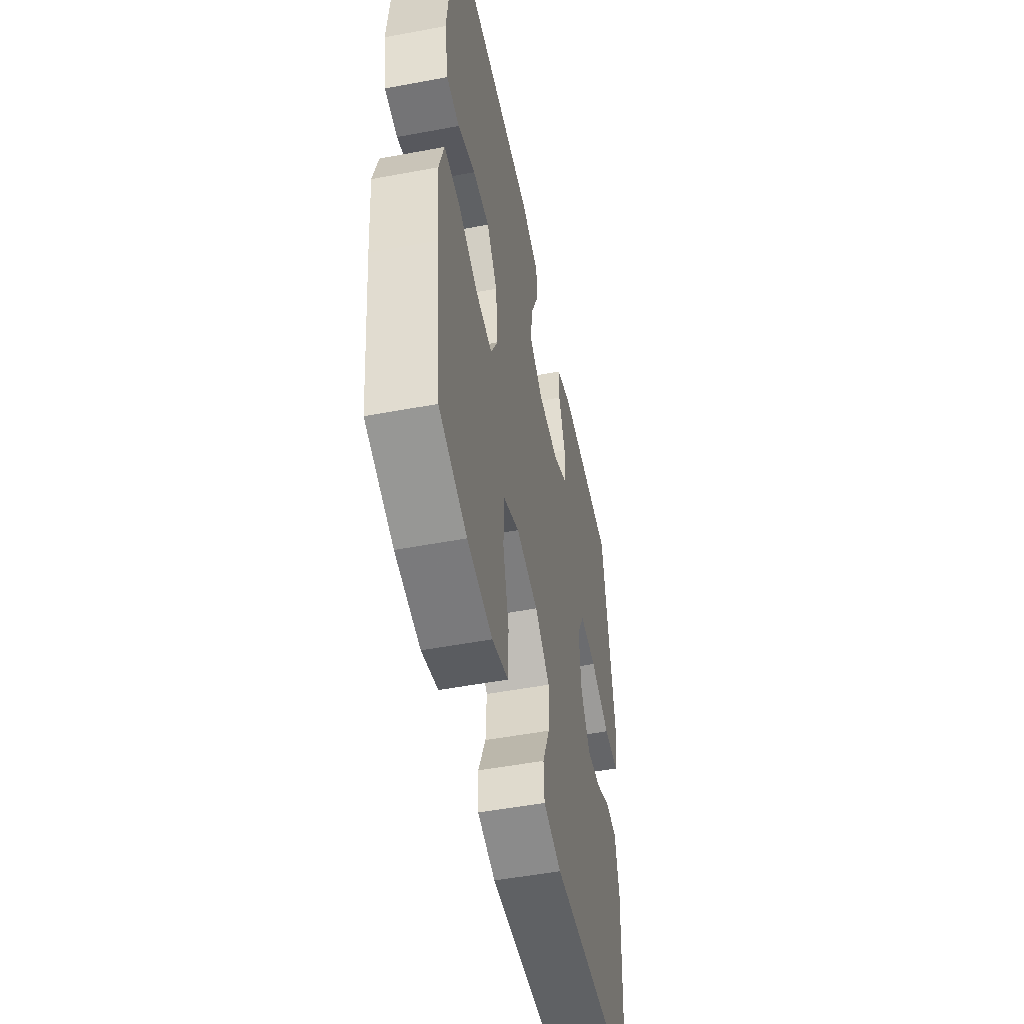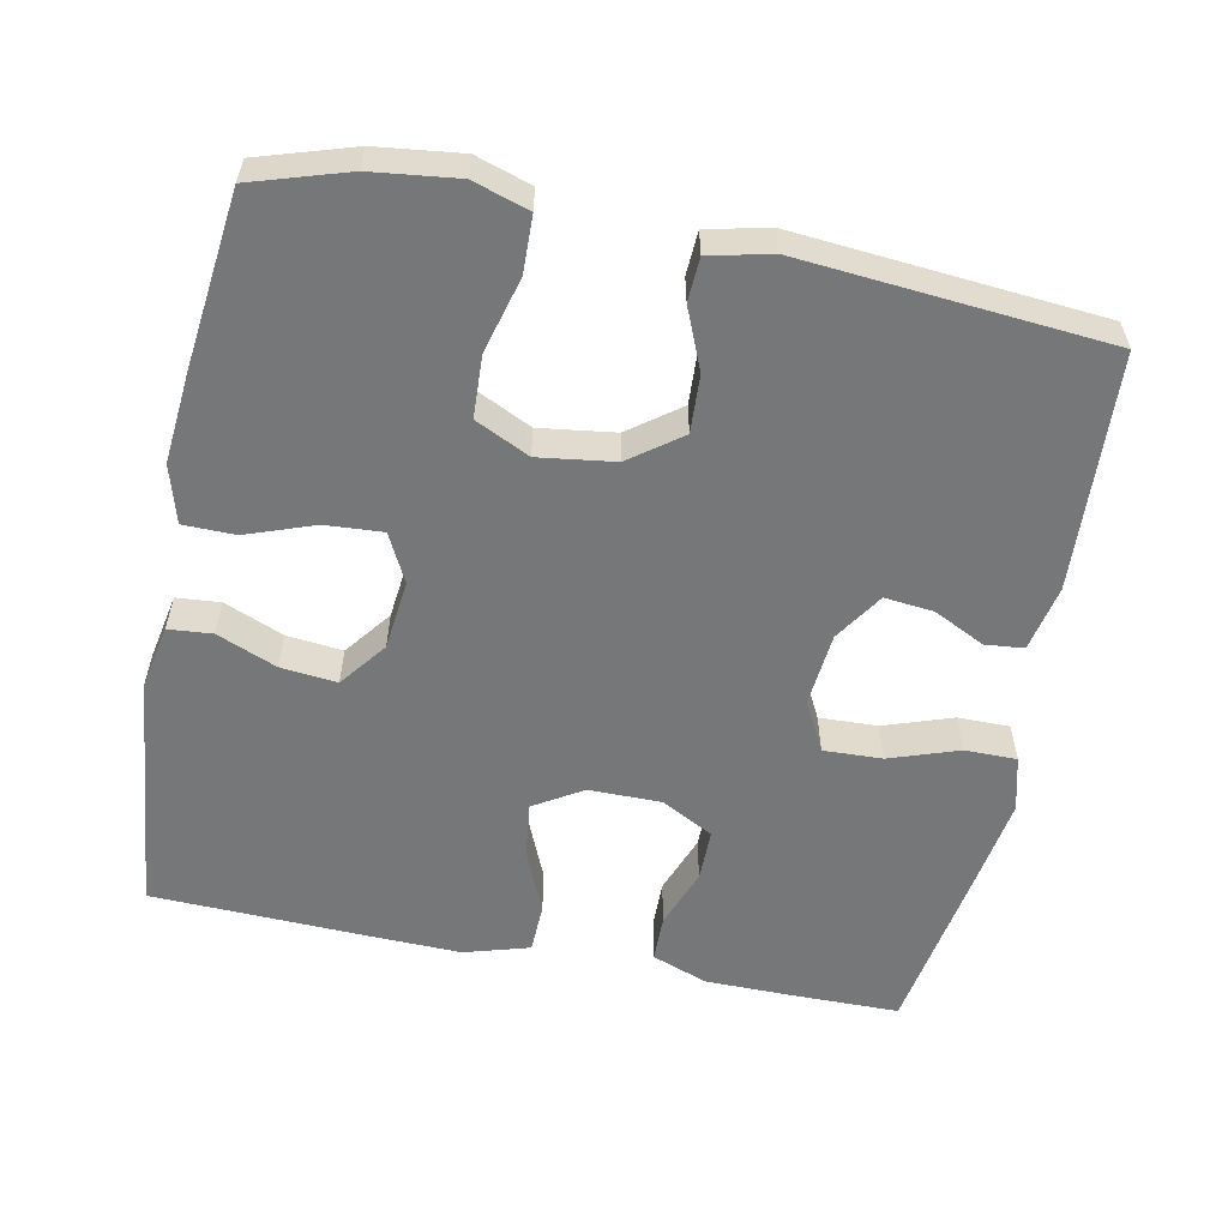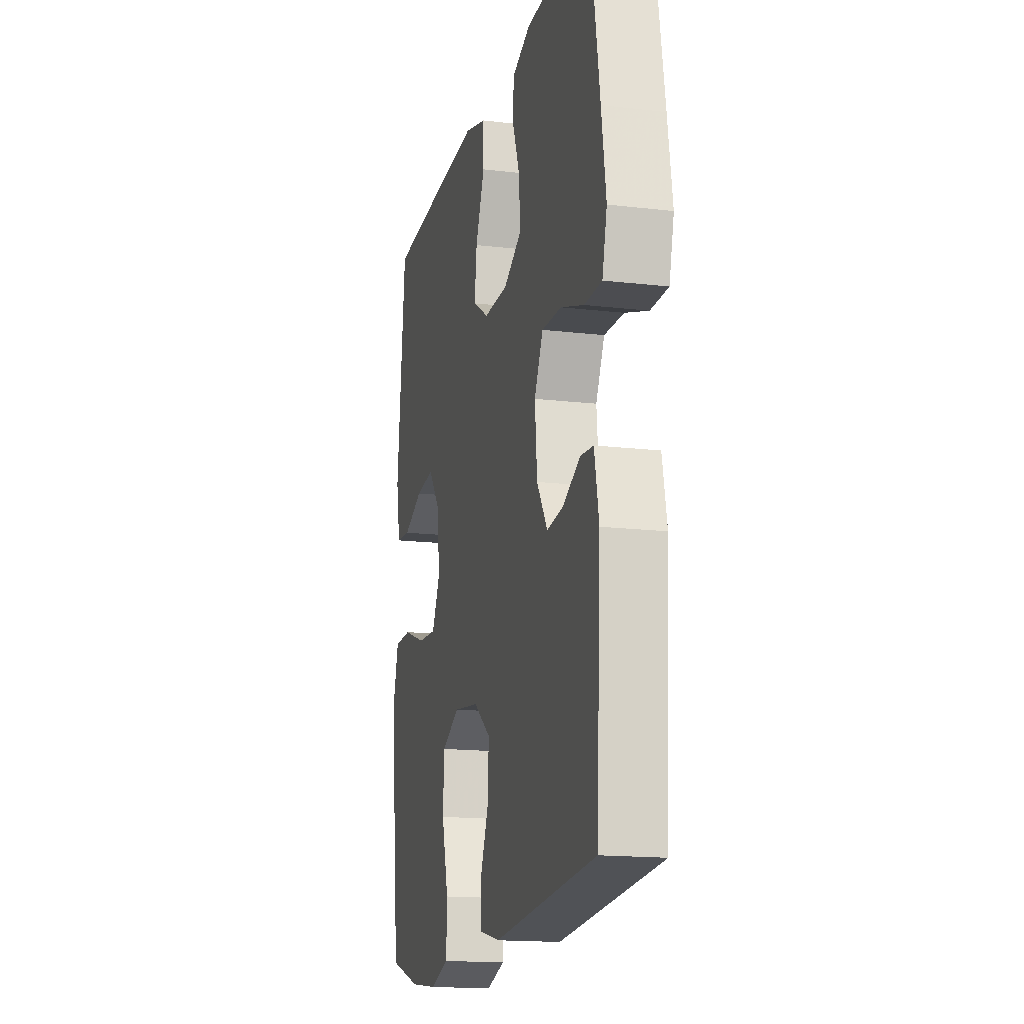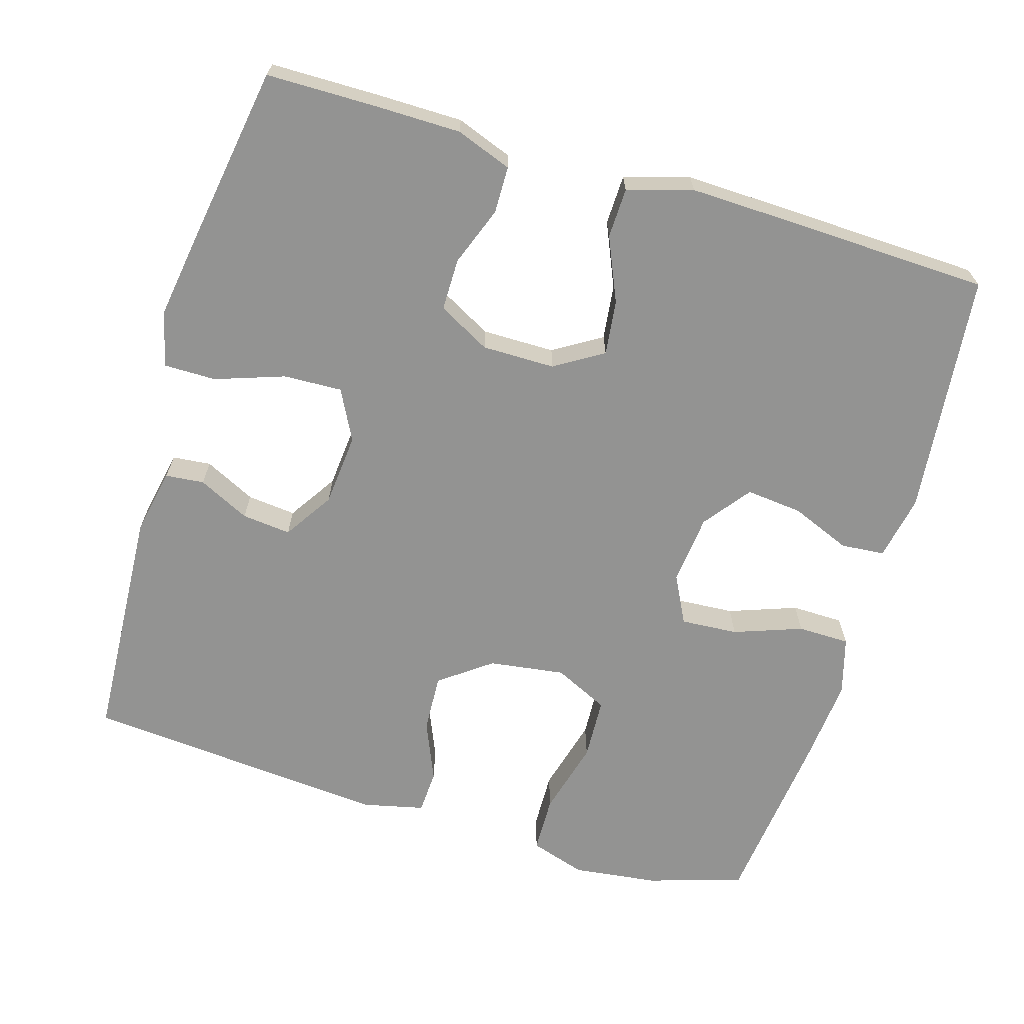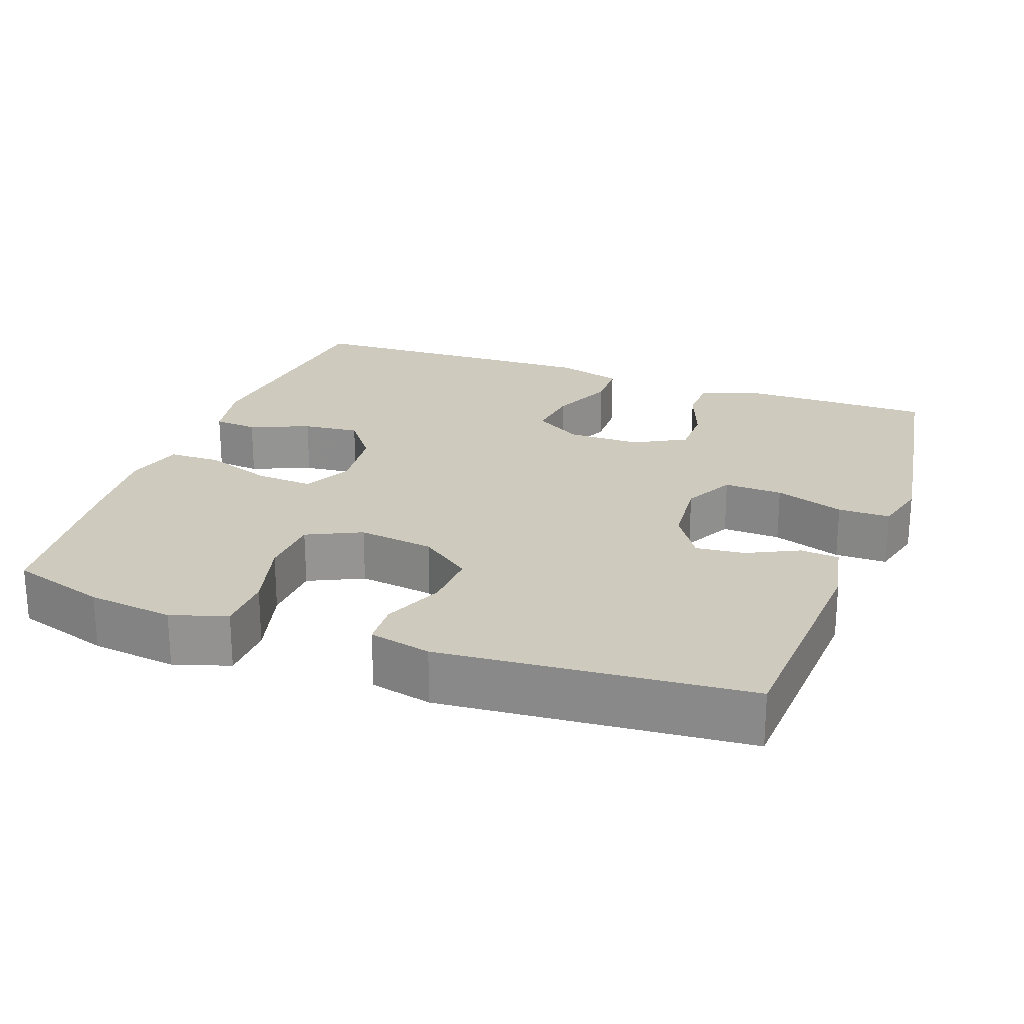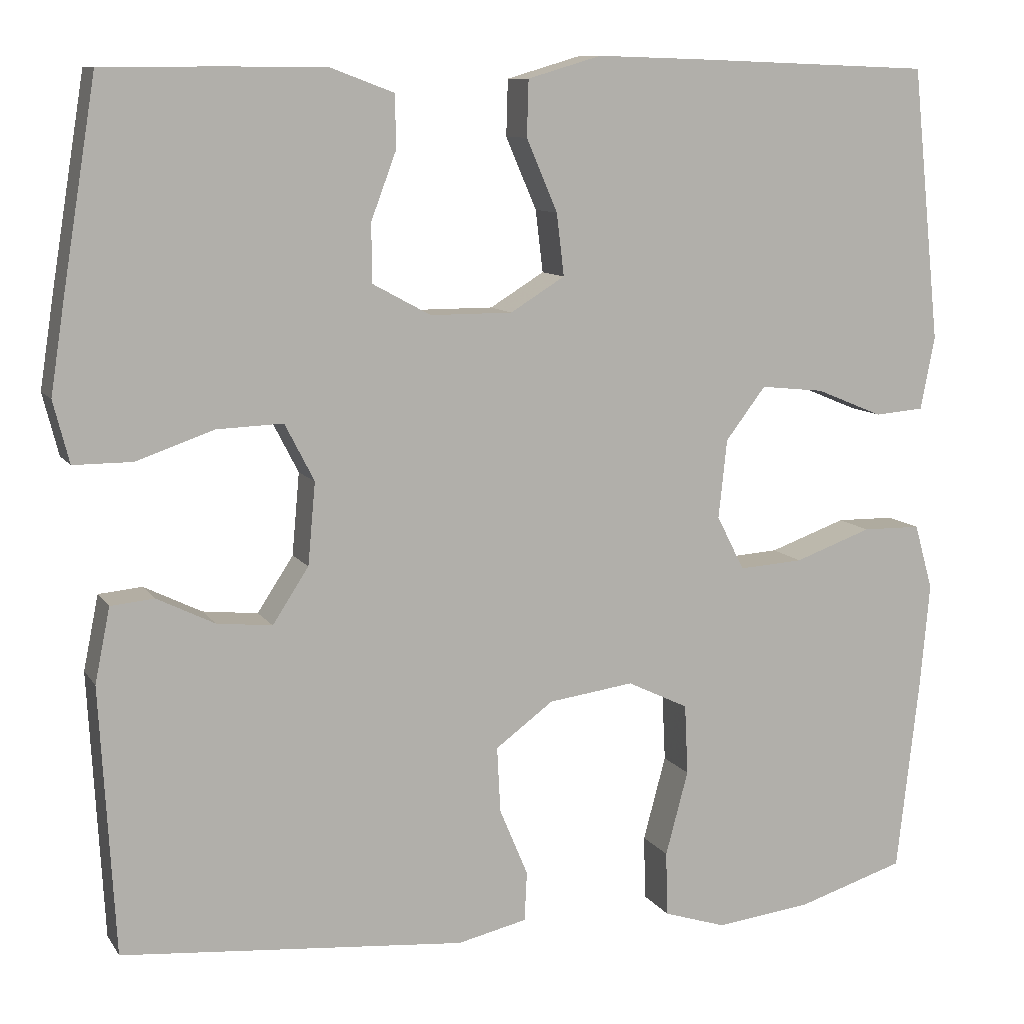
<metadata>
{"format":"obj","ext":"obj","renderer":"f3d","projection":"perspective","resolution":1024,"background":"white","views":[{"elev":-51.6,"azim":101.5,"up":"+Z"},{"elev":-57.1,"azim":168.6,"up":"+Y"},{"elev":-16.2,"azim":-103.6,"up":"+Z"},{"elev":-66.7,"azim":-16.6,"up":"+Y"},{"elev":23.2,"azim":-160.0,"up":"+Y"},{"elev":9.8,"azim":-19.9,"up":"+Z"}]}
</metadata>
<code>
v -0.5 0.07 -0.5
v -0.518 0.07 -0.181
v -0.5 0.07 -0.092
v -0.448 0.07 -0.087
v -0.379 0.07 -0.121
v -0.313 0.07 -0.128
v -0.27 0.07 -0.062
v -0.261 0.07 0.036
v -0.296 0.07 0.104
v -0.375 0.07 0.101
v -0.468 0.07 0.069
v -0.538 0.07 0.069
v -0.557 0.07 0.143
v -0.539 0.07 0.26
v -0.5 0.07 0.5
v -0.353 0.07 0.501
v -0.237 0.07 0.5
v -0.162 0.07 0.472
v -0.161 0.07 0.409
v -0.191 0.07 0.329
v -0.191 0.07 0.259
v -0.121 0.07 0.221
v -0.023 0.07 0.221
v 0.042 0.07 0.261
v 0.033 0.07 0.335
v -0.004 0.07 0.421
v -0.002 0.07 0.488
v 0.086 0.07 0.514
v 0.222 0.07 0.51
v 0.5 0.07 0.5
v 0.534 0.07 0.172
v 0.517 0.07 0.085
v 0.458 0.07 0.08
v 0.378 0.07 0.113
v 0.302 0.07 0.121
v 0.254 0.07 0.058
v 0.244 0.07 -0.036
v 0.277 0.07 -0.101
v 0.354 0.07 -0.096
v 0.446 0.07 -0.063
v 0.516 0.07 -0.064
v 0.538 0.07 -0.142
v 0.527 0.07 -0.264
v 0.5 0.07 -0.5
v 0.372 0.07 -0.54
v 0.257 0.07 -0.554
v 0.182 0.07 -0.53
v 0.18 0.07 -0.453
v 0.207 0.07 -0.352
v 0.203 0.07 -0.268
v 0.13 0.07 -0.233
v 0.028 0.07 -0.247
v -0.041 0.07 -0.298
v -0.037 0.07 -0.376
v -0.003 0.07 -0.457
v -0.006 0.07 -0.516
v -0.089 0.07 -0.535
v -0.5 0 -0.5
v -0.518 0 -0.181
v -0.5 0 -0.092
v -0.448 0 -0.087
v -0.379 0 -0.121
v -0.313 0 -0.128
v -0.27 0 -0.062
v -0.261 0 0.036
v -0.296 0 0.104
v -0.375 0 0.101
v -0.468 0 0.069
v -0.538 0 0.069
v -0.557 0 0.143
v -0.539 0 0.26
v -0.5 0 0.5
v -0.353 0 0.501
v -0.237 0 0.5
v -0.162 0 0.472
v -0.161 0 0.409
v -0.191 0 0.329
v -0.191 0 0.259
v -0.121 0 0.221
v -0.023 0 0.221
v 0.042 0 0.261
v 0.033 0 0.335
v -0.004 0 0.421
v -0.002 0 0.488
v 0.086 0 0.514
v 0.222 0 0.51
v 0.5 0 0.5
v 0.534 0 0.172
v 0.517 0 0.085
v 0.458 0 0.08
v 0.378 0 0.113
v 0.302 0 0.121
v 0.254 0 0.058
v 0.244 0 -0.036
v 0.277 0 -0.101
v 0.354 0 -0.096
v 0.446 0 -0.063
v 0.516 0 -0.064
v 0.538 0 -0.142
v 0.527 0 -0.264
v 0.5 0 -0.5
v 0.372 0 -0.54
v 0.257 0 -0.554
v 0.182 0 -0.53
v 0.18 0 -0.453
v 0.207 0 -0.352
v 0.203 0 -0.268
v 0.13 0 -0.233
v 0.028 0 -0.247
v -0.041 0 -0.298
v -0.037 0 -0.376
v -0.003 0 -0.457
v -0.006 0 -0.516
v -0.089 0 -0.535
f 3 4 5
f 2 3 5
f 1 2 5
f 57 1 5
f 56 57 5
f 55 56 5
f 54 55 5
f 53 54 5 6
f 52 53 6 7
f 51 52 7 8
f 50 51 8 9
f 47 48 49
f 46 47 49
f 45 46 49
f 44 45 49
f 43 44 49
f 42 43 49
f 41 42 49
f 40 41 49
f 39 40 49
f 38 39 49 50
f 37 38 50 9
f 32 33 34
f 31 32 34
f 30 31 34
f 29 30 34
f 28 29 34
f 27 28 34
f 26 27 34
f 25 26 34
f 24 25 34 35
f 23 24 35 36
f 18 19 20
f 17 18 20
f 16 17 20
f 15 16 20
f 14 15 20
f 13 14 20
f 12 13 20
f 11 12 20
f 10 11 20
f 9 10 20 21
f 36 37 9
f 23 36 9
f 22 23 9
f 9 21 22
f 62 61 60
f 62 60 59
f 62 59 58
f 62 58 114
f 62 114 113
f 62 113 112
f 62 112 111
f 63 62 111 110
f 64 63 110 109
f 65 64 109 108
f 66 65 108 107
f 106 105 104
f 106 104 103
f 106 103 102
f 106 102 101
f 106 101 100
f 106 100 99
f 106 99 98
f 106 98 97
f 106 97 96
f 107 106 96 95
f 66 107 95 94
f 91 90 89
f 91 89 88
f 91 88 87
f 91 87 86
f 91 86 85
f 91 85 84
f 91 84 83
f 91 83 82
f 92 91 82 81
f 93 92 81 80
f 77 76 75
f 77 75 74
f 77 74 73
f 77 73 72
f 77 72 71
f 77 71 70
f 77 70 69
f 77 69 68
f 77 68 67
f 78 77 67 66
f 66 94 93
f 66 93 80
f 66 80 79
f 79 78 66
f 1 58 59 2
f 2 59 60 3
f 3 60 61 4
f 4 61 62 5
f 5 62 63 6
f 6 63 64 7
f 7 64 65 8
f 8 65 66 9
f 9 66 67 10
f 10 67 68 11
f 11 68 69 12
f 12 69 70 13
f 13 70 71 14
f 14 71 72 15
f 15 72 73 16
f 16 73 74 17
f 17 74 75 18
f 18 75 76 19
f 19 76 77 20
f 20 77 78 21
f 21 78 79 22
f 22 79 80 23
f 23 80 81 24
f 24 81 82 25
f 25 82 83 26
f 26 83 84 27
f 27 84 85 28
f 28 85 86 29
f 29 86 87 30
f 30 87 88 31
f 31 88 89 32
f 32 89 90 33
f 33 90 91 34
f 34 91 92 35
f 35 92 93 36
f 36 93 94 37
f 37 94 95 38
f 38 95 96 39
f 39 96 97 40
f 40 97 98 41
f 41 98 99 42
f 42 99 100 43
f 43 100 101 44
f 44 101 102 45
f 45 102 103 46
f 46 103 104 47
f 47 104 105 48
f 48 105 106 49
f 49 106 107 50
f 50 107 108 51
f 51 108 109 52
f 52 109 110 53
f 53 110 111 54
f 54 111 112 55
f 55 112 113 56
f 56 113 114 57
f 57 114 58 1

</code>
